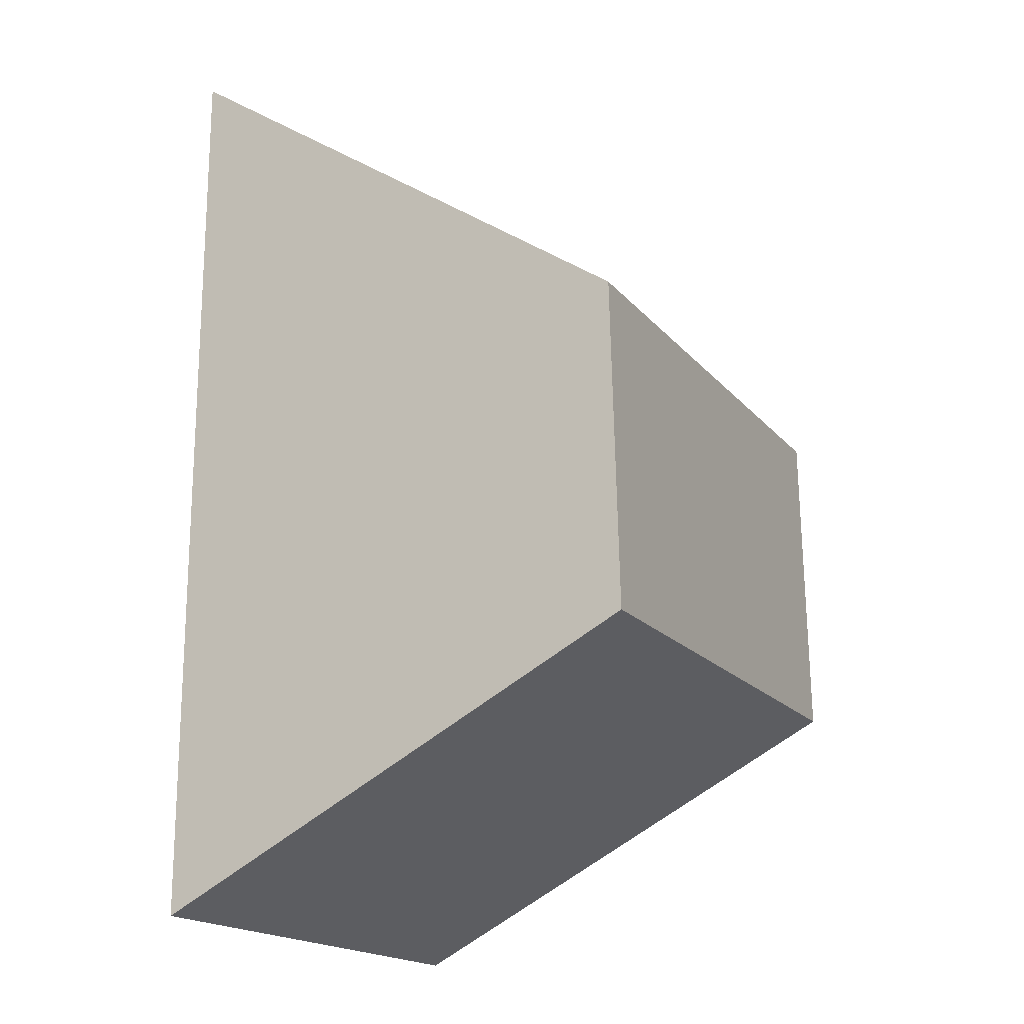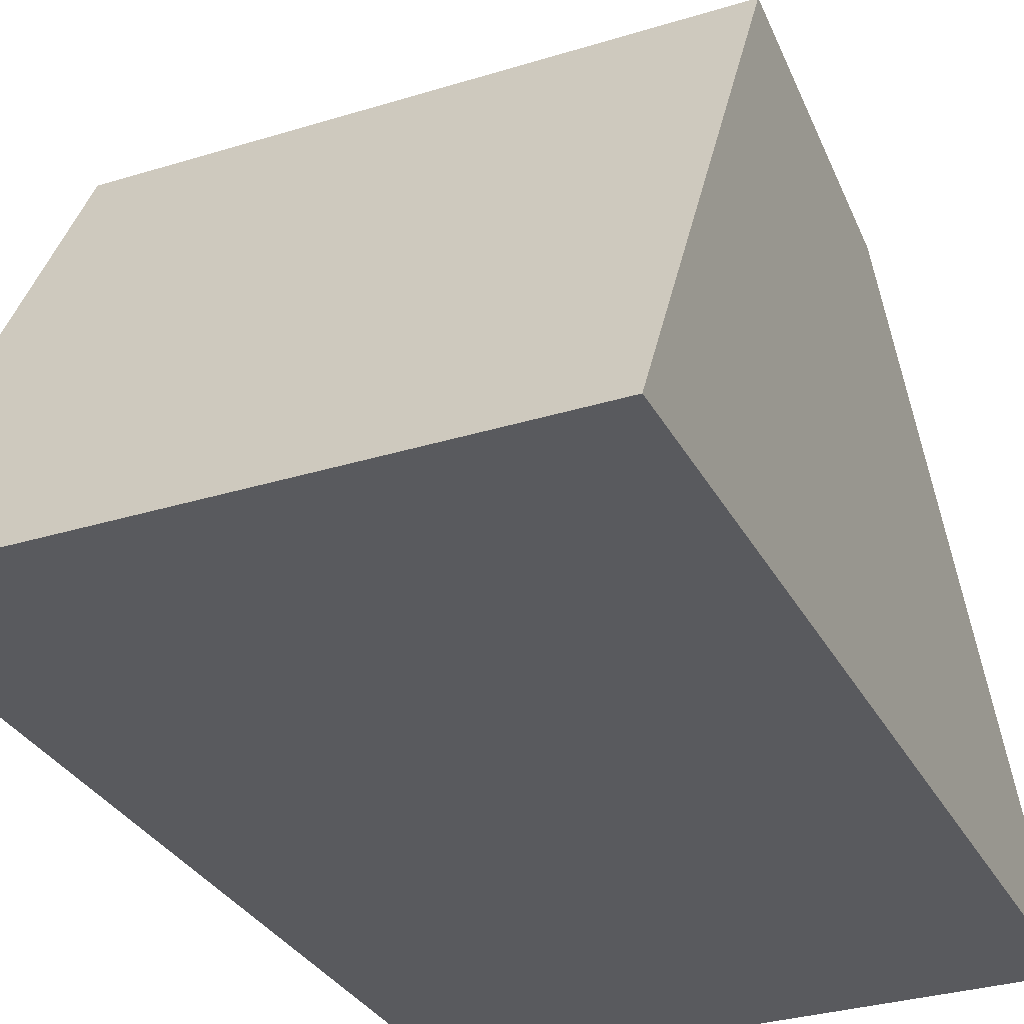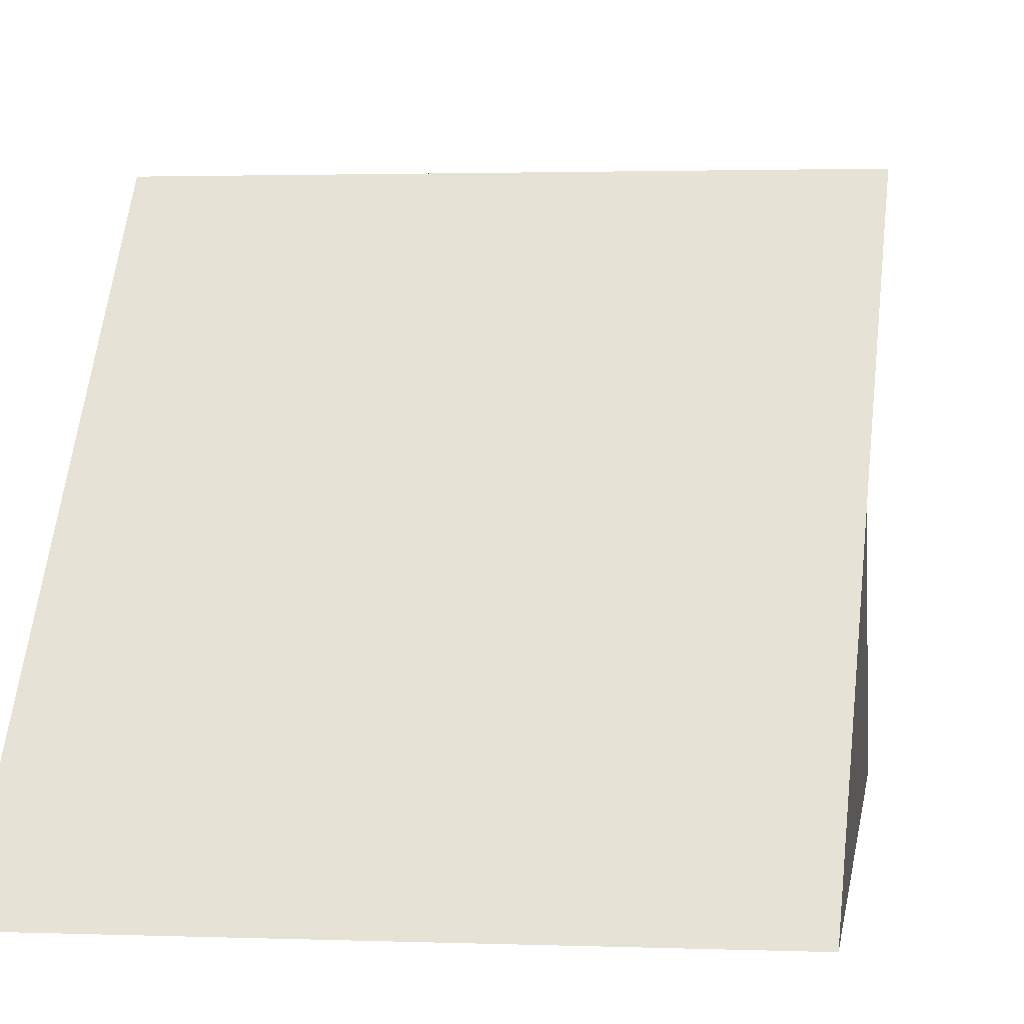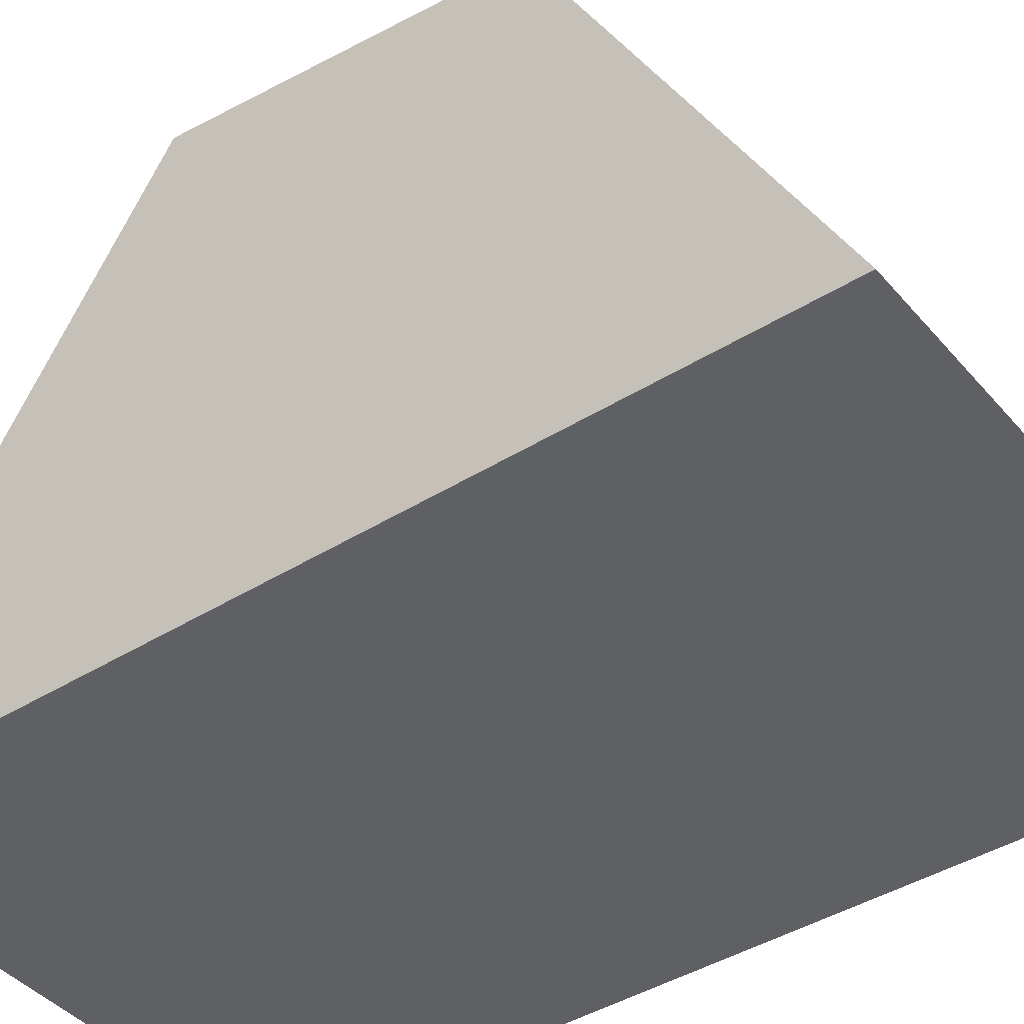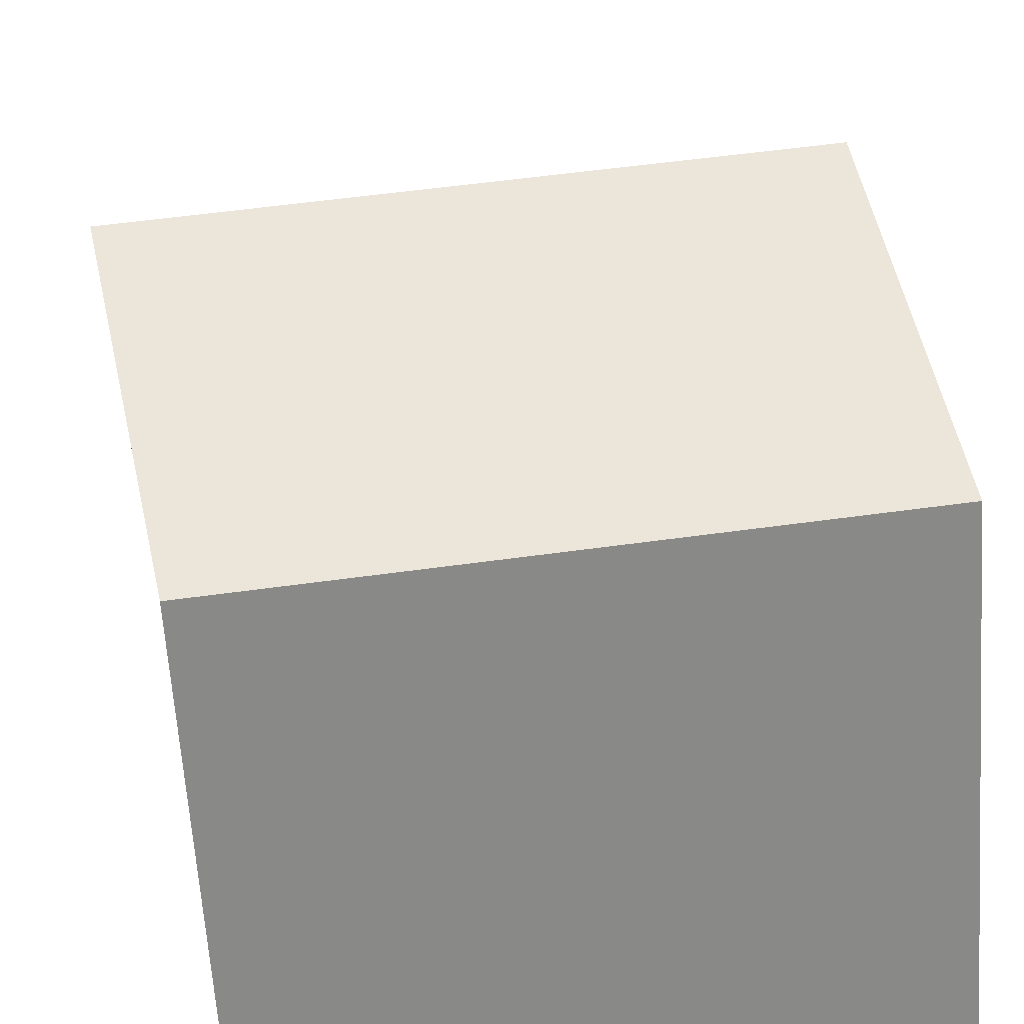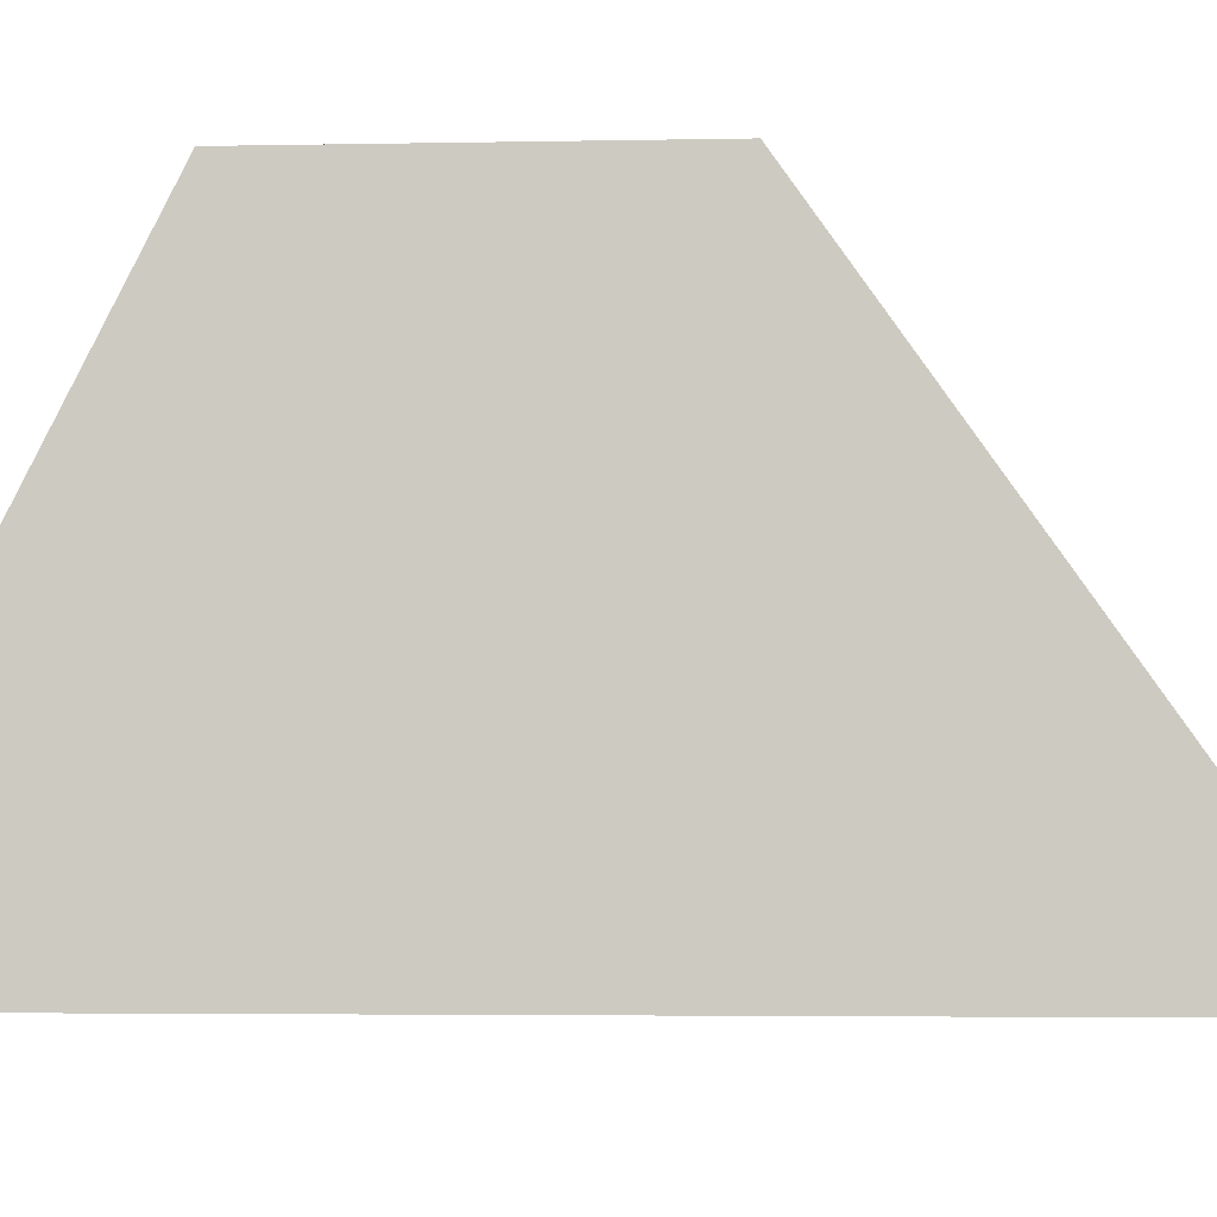
<metadata>
{"format":"obj","ext":"obj","renderer":"f3d","projection":"perspective","resolution":1024,"background":"white","views":[{"elev":-18.1,"azim":116.8,"up":"+Z"},{"elev":-31.3,"azim":-156.2,"up":"+Y"},{"elev":1.9,"azim":7.8,"up":"+Y"},{"elev":-42.2,"azim":126.8,"up":"+Y"},{"elev":54.9,"azim":171.6,"up":"+Y"},{"elev":-4.3,"azim":-83.9,"up":"+Y"}]}
</metadata>
<code>
o Cube_Cube.003
v 0.03515 0.03442 -0.0278
v 0.03515 -0.0406 -0.06642
v -0.04771 0.03442 -0.0278
v -0.04771 -0.0406 -0.06642
v 0.03868 0.03476 0.0212
v 0.03515 -0.0406 0.07388
v -0.04418 0.03476 0.0212
v -0.04771 -0.0406 0.07388
f 2 4 3 1
f 4 8 7 3
f 8 6 5 7
f 6 2 1 5
f 1 3 7 5
f 6 8 4 2

</code>
